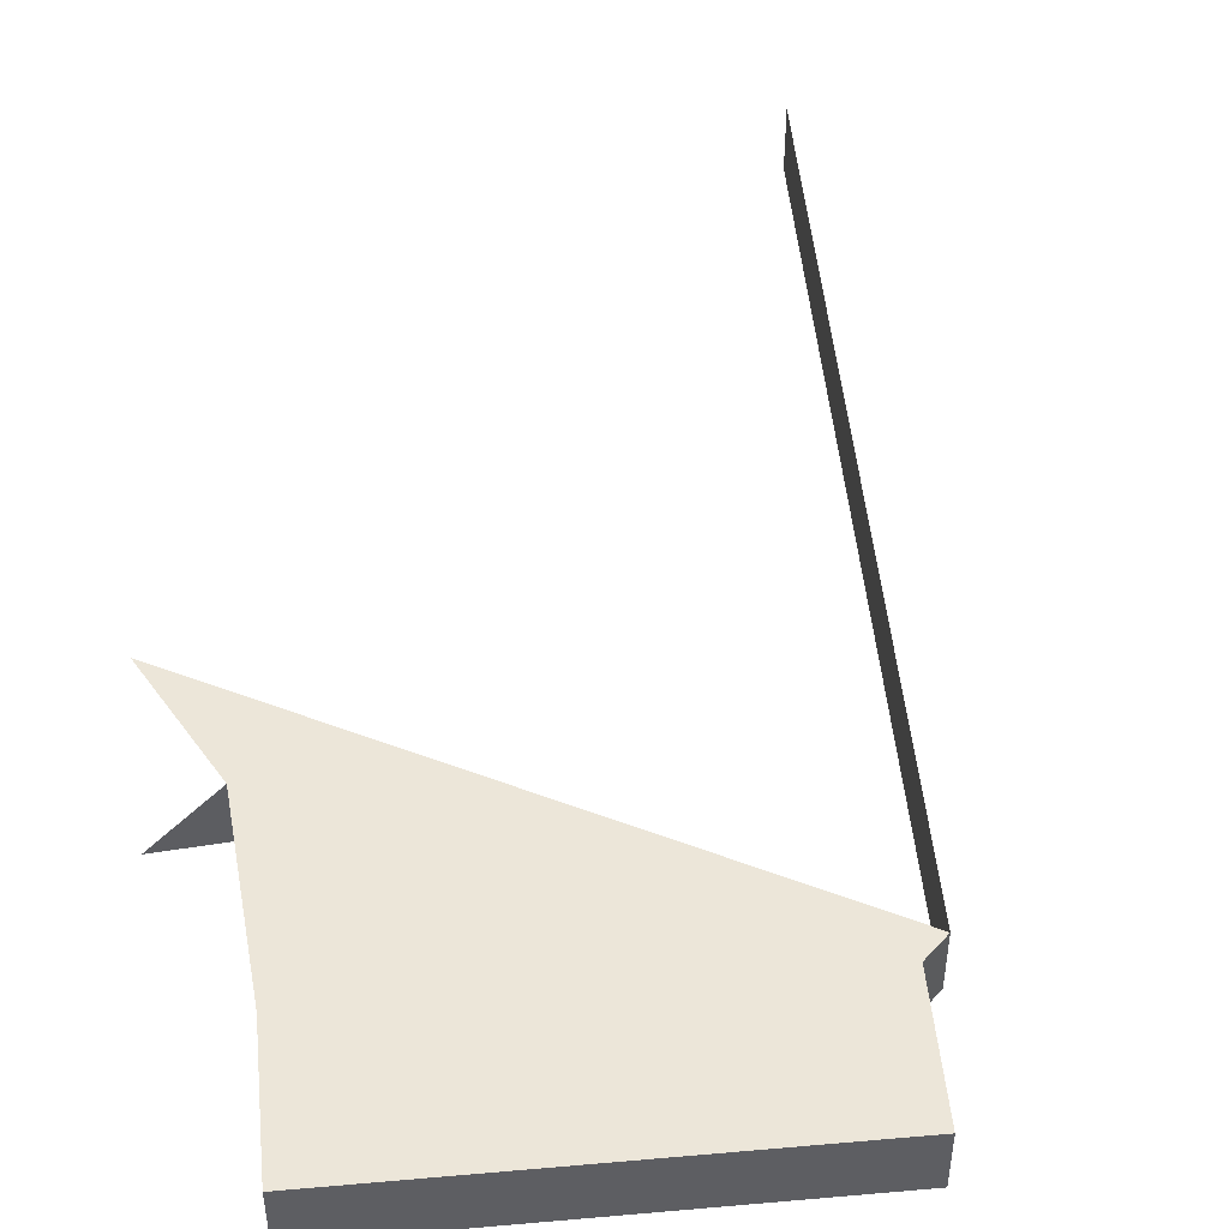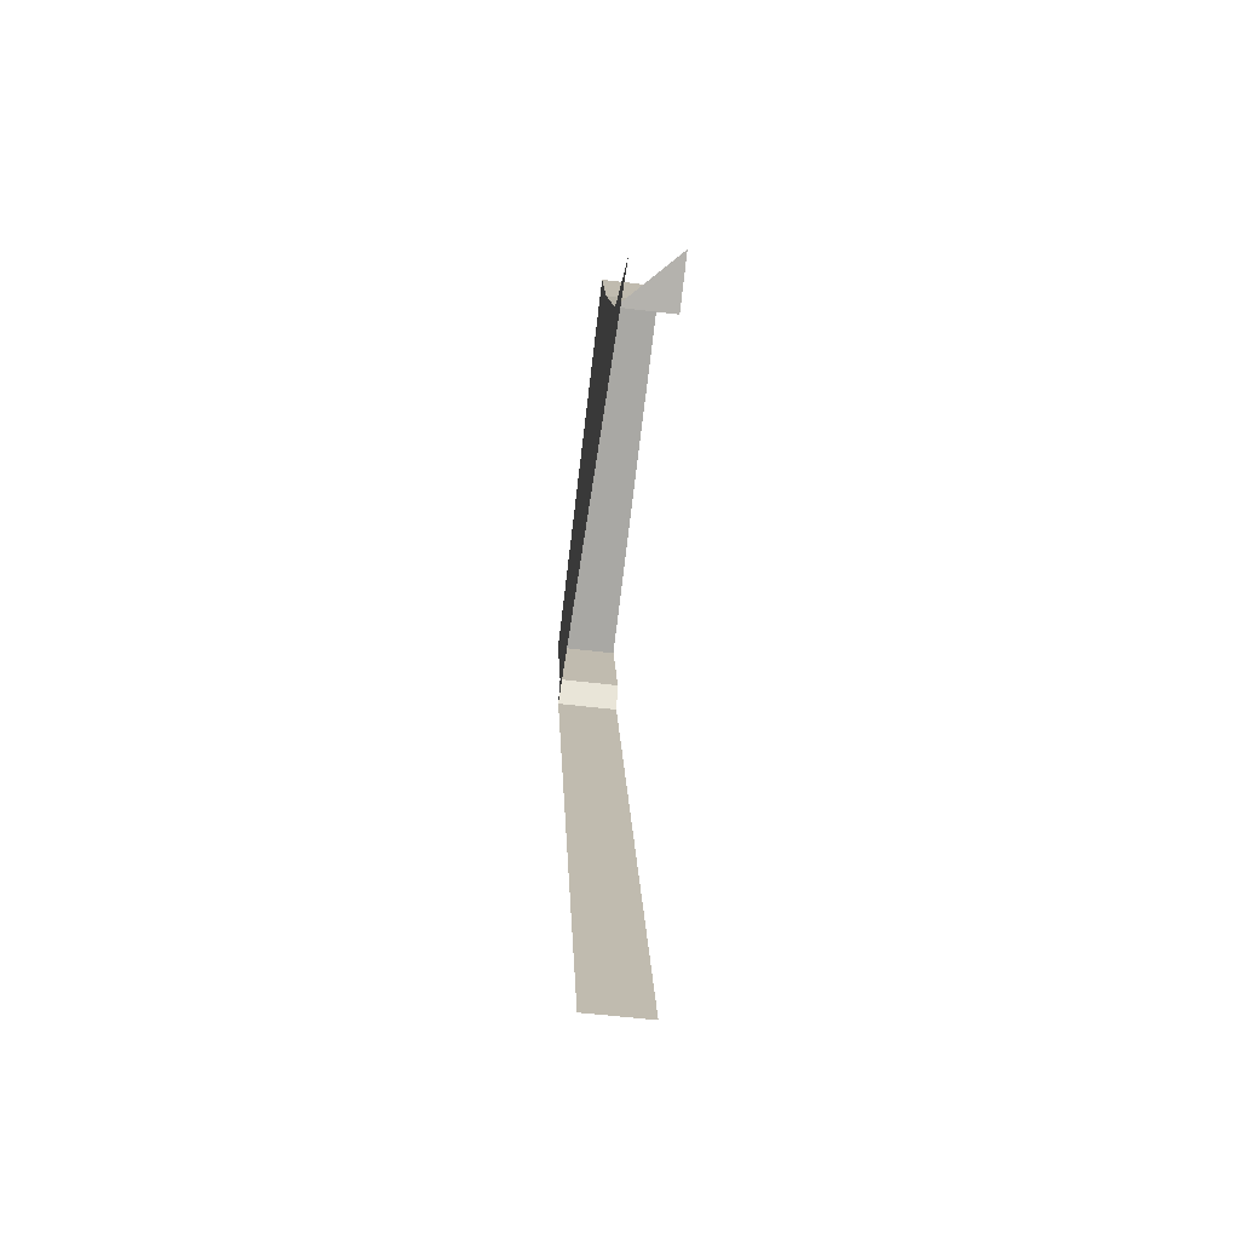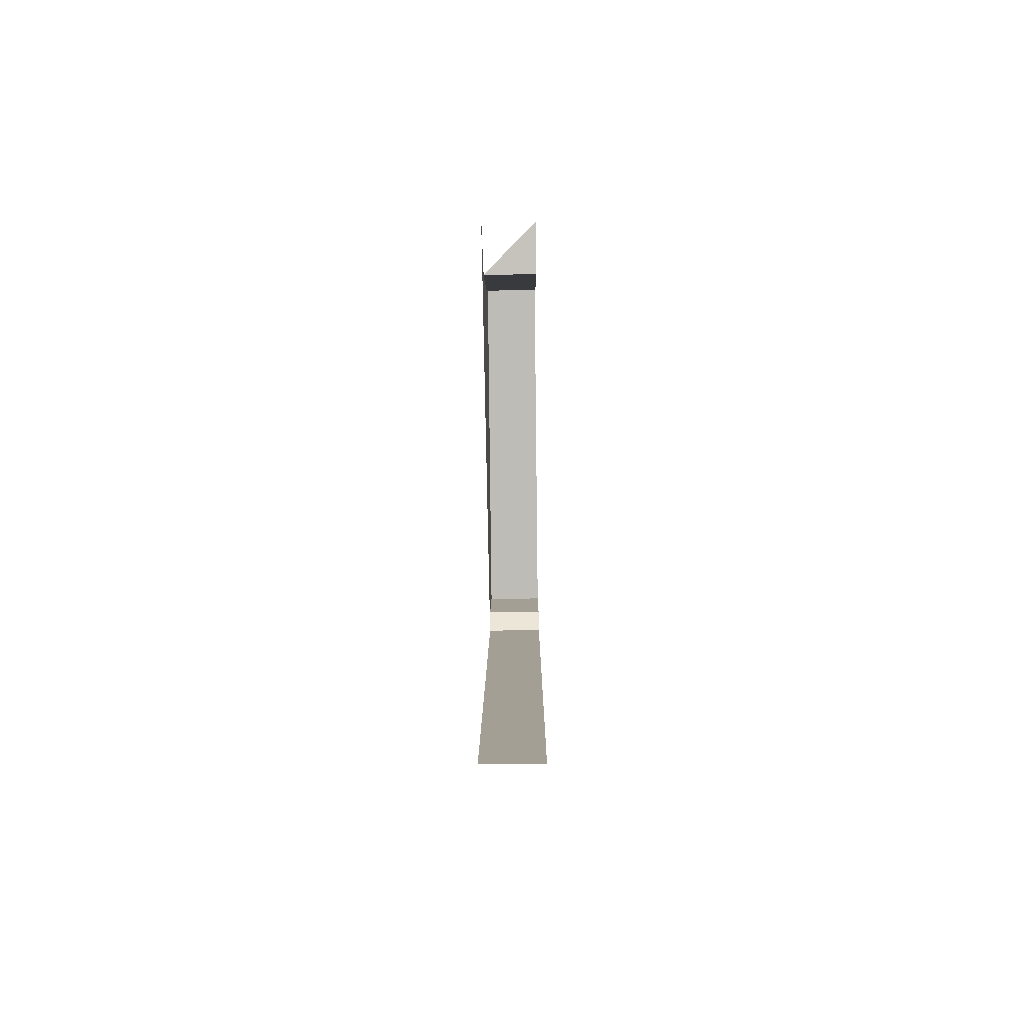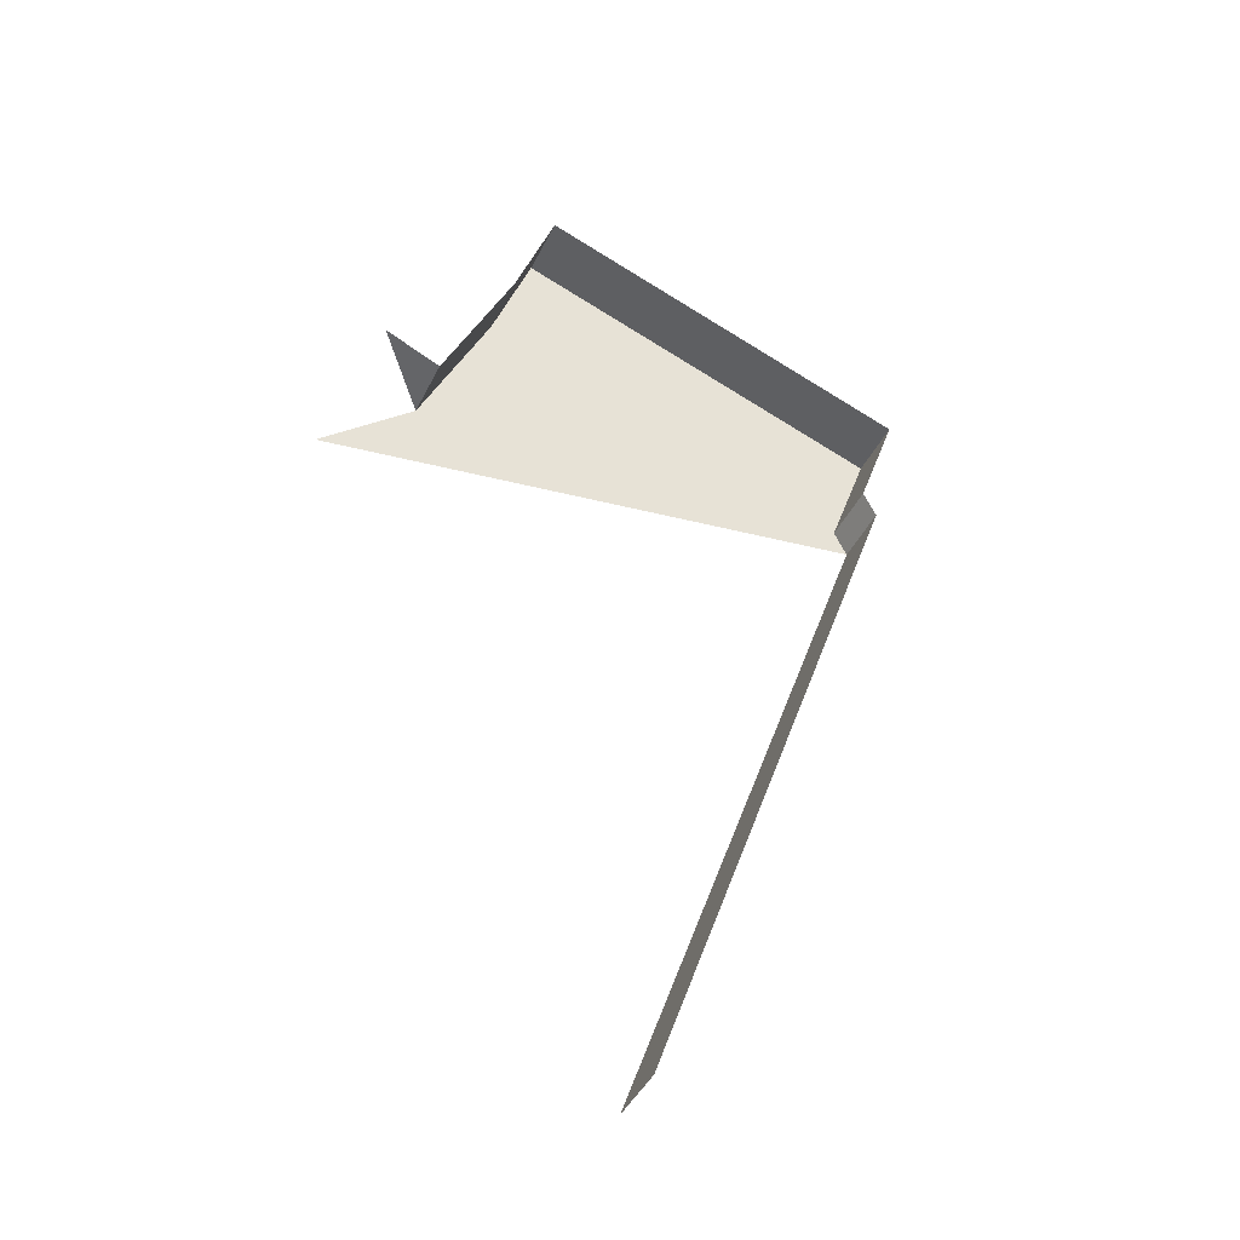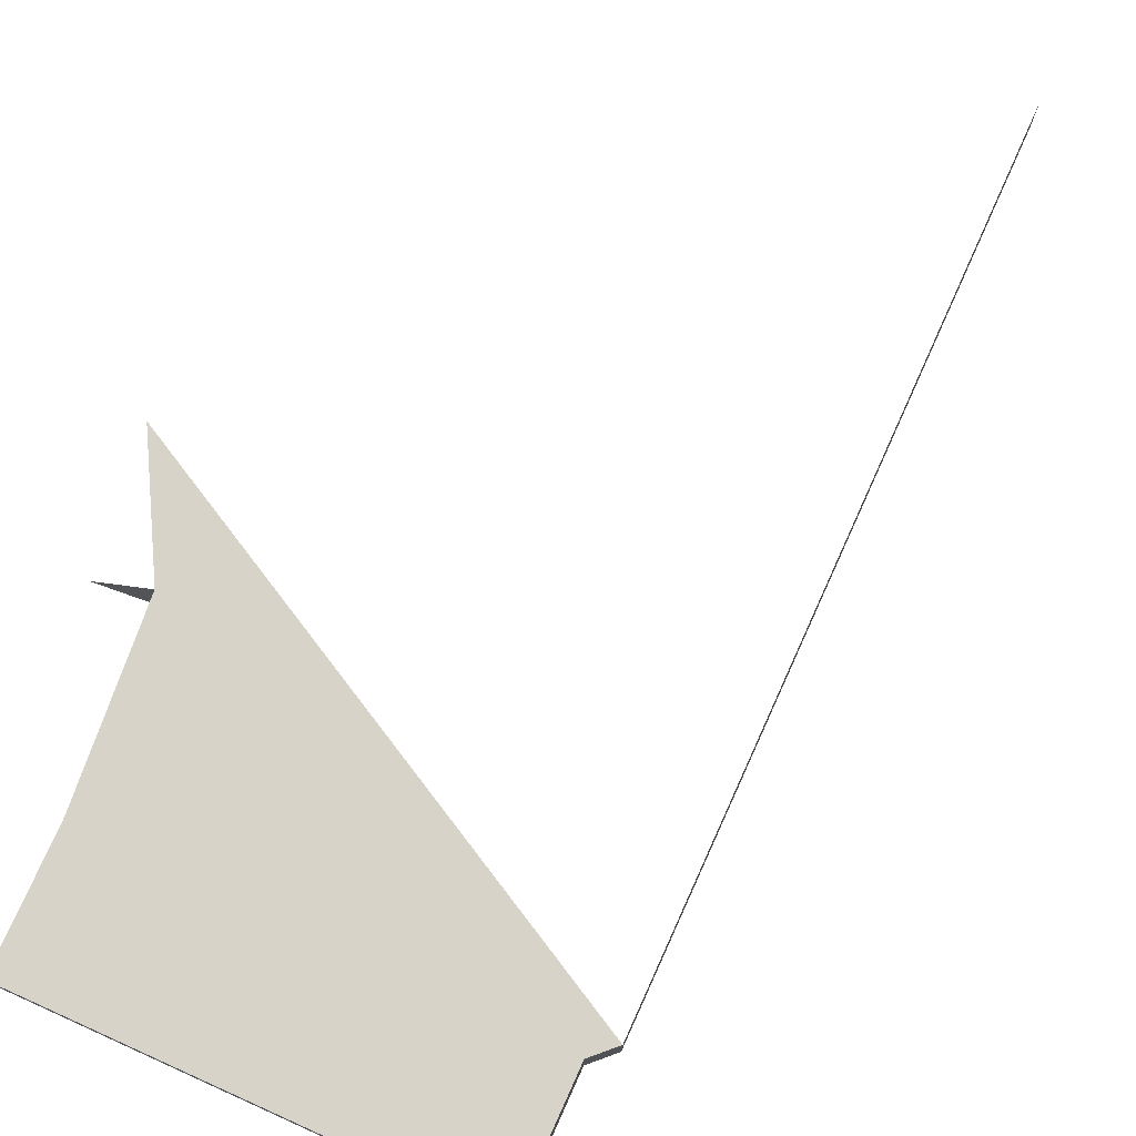
<metadata>
{"format":"obj","ext":"obj","renderer":"f3d","projection":"perspective","resolution":1024,"background":"white","views":[{"elev":49.4,"azim":13.6,"up":"+Y"},{"elev":-55.6,"azim":-97.3,"up":"+Z"},{"elev":-65.4,"azim":-89.3,"up":"+Z"},{"elev":-43.9,"azim":-25.0,"up":"+Z"},{"elev":76.6,"azim":43.4,"up":"+Y"}]}
</metadata>
<code>
v 0.0705 -0.01726 0.1939
v -0.04227 0.000628 0.2331
v -0.04227 -0.01734 0.2331
v 0.0705 0.000708 0.1939
v 0.0705 0.000708 0.1939
v 0.05871 -0.01727 0.1599
v 0.05871 0.000707 0.1599
v 0.0705 -0.01726 0.1939
v -0.07533 0.000626 0.1507
v -0.103 0.000626 0.1257
v 0.06248 0.000707 0.1524
v 0.05871 0.000707 0.1599
v 0.0705 0.000708 0.1939
v -0.0546 0.000626 0.1977
v -0.05406 0.000626 0.1991
v -0.04227 0.000628 0.2331
v -0.05406 -0.01735 0.1991
v -0.04227 0.000628 0.2331
v -0.05406 0.000626 0.1991
v -0.04227 -0.01734 0.2331
v 0.06248 0.000707 0.1524
v 0.05871 -0.01727 0.1599
v 0.06248 -0.01727 0.1524
v 0.05871 0.000707 0.1599
v -0.05459 -0.01735 0.1977
v -0.05406 0.000626 0.1991
v -0.0546 0.000626 0.1977
v -0.05406 -0.01735 0.1991
v 0.06248 0.000707 0.1524
v -0.01202 -0.01735 -0.06207
v -0.01202 0.000626 -0.06207
v 0.06248 -0.01727 0.1524
v -0.07533 0.000626 0.1507
v -0.09177 -0.01735 0.158
v -0.07533 -0.01735 0.1507
v -0.07533 -0.01735 0.1507
v -0.0546 0.000626 0.1977
v -0.07533 0.000626 0.1507
v -0.05459 -0.01735 0.1977
f 1 2 3
f 2 1 4
f 5 6 7
f 6 5 8
f 11 10 12
f 12 10 13
f 13 10 9
f 13 9 14
f 13 14 15
f 13 15 16
f 17 18 19
f 18 17 20
f 21 22 23
f 22 21 24
f 25 26 27
f 26 25 28
f 29 30 31
f 30 29 32
f 33 34 35
f 36 37 38
f 37 36 39

</code>
